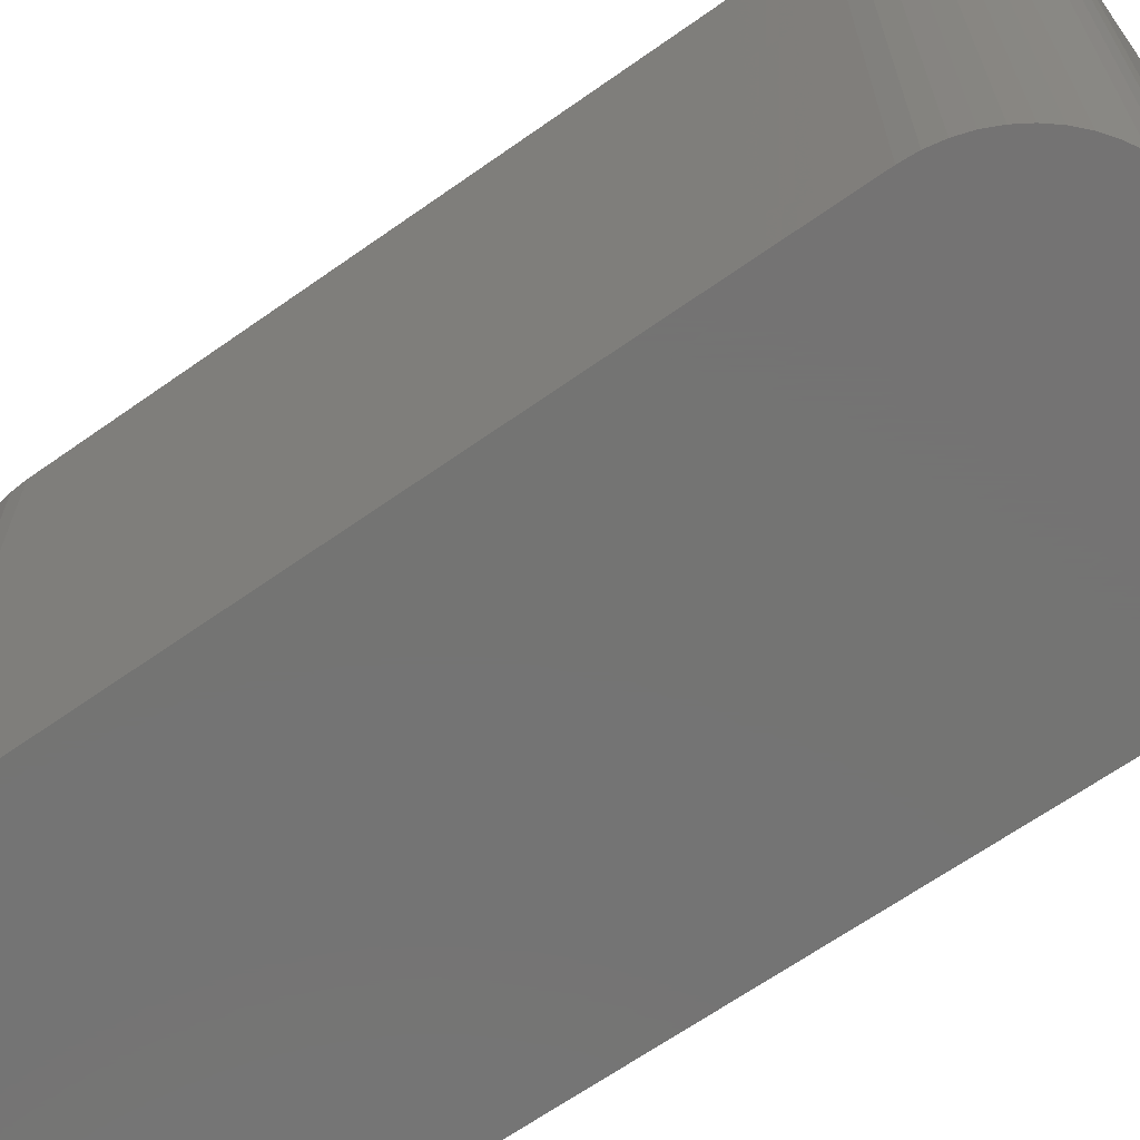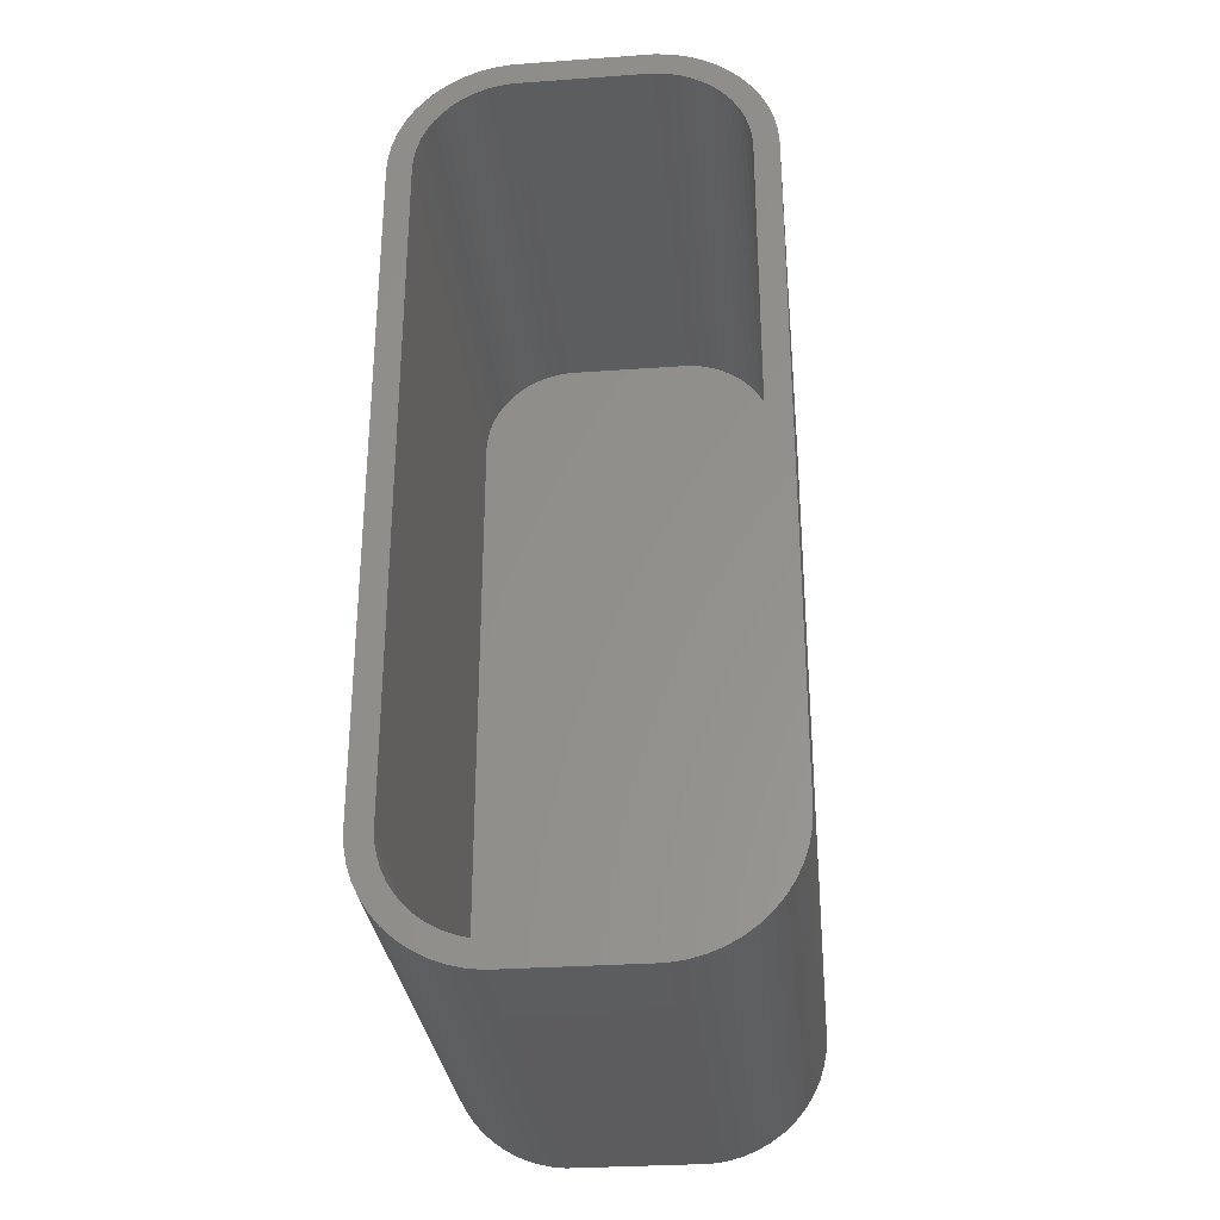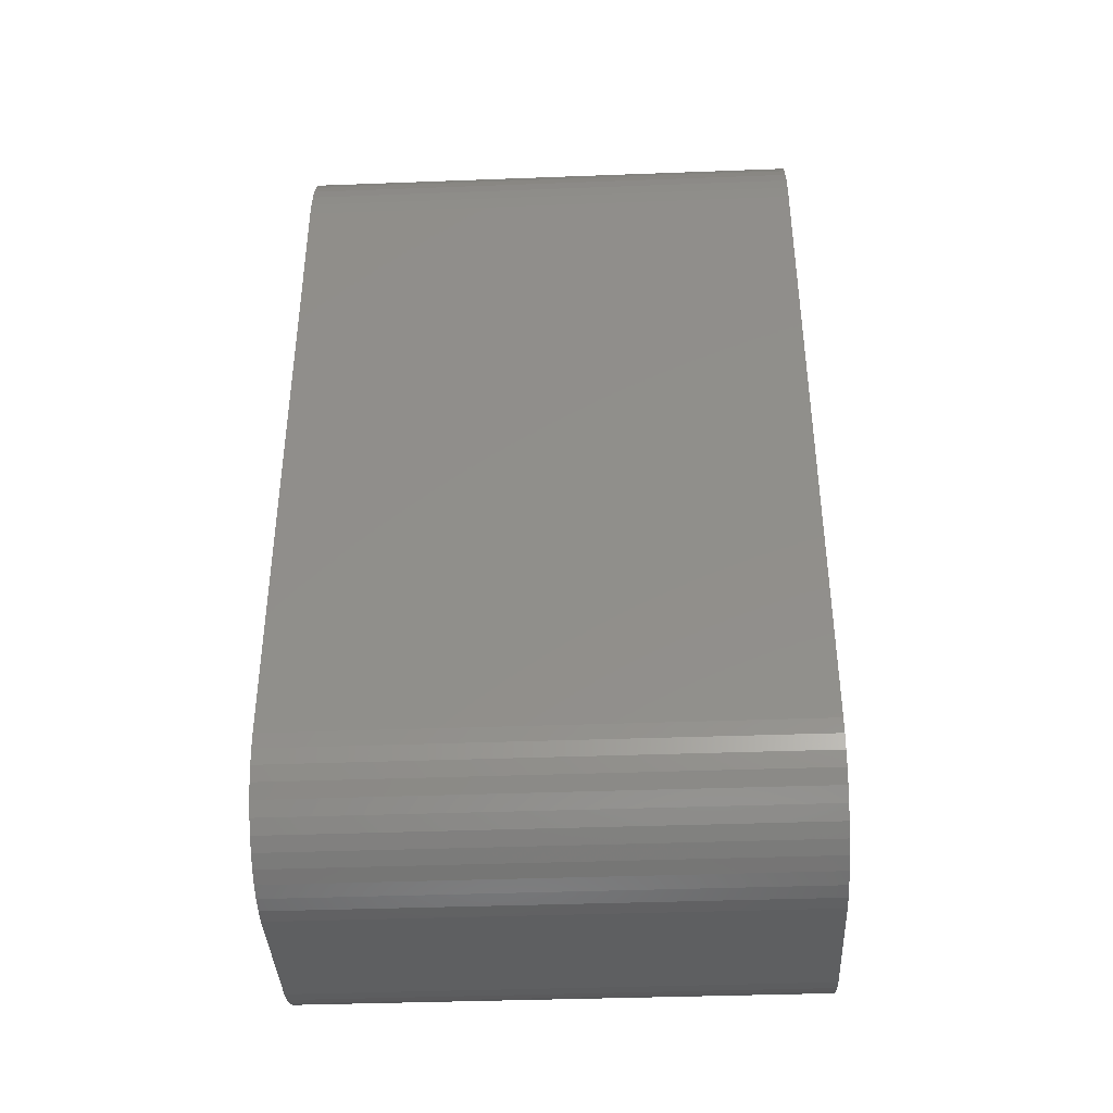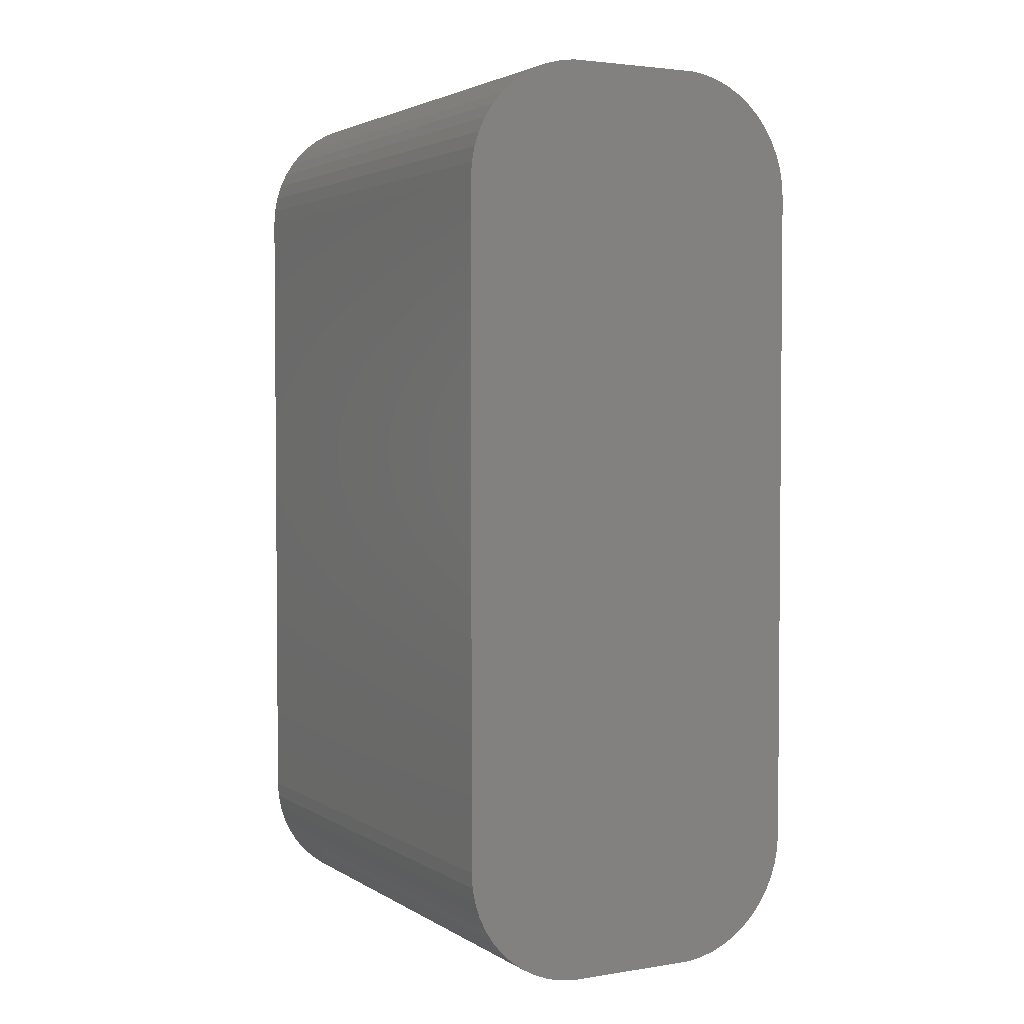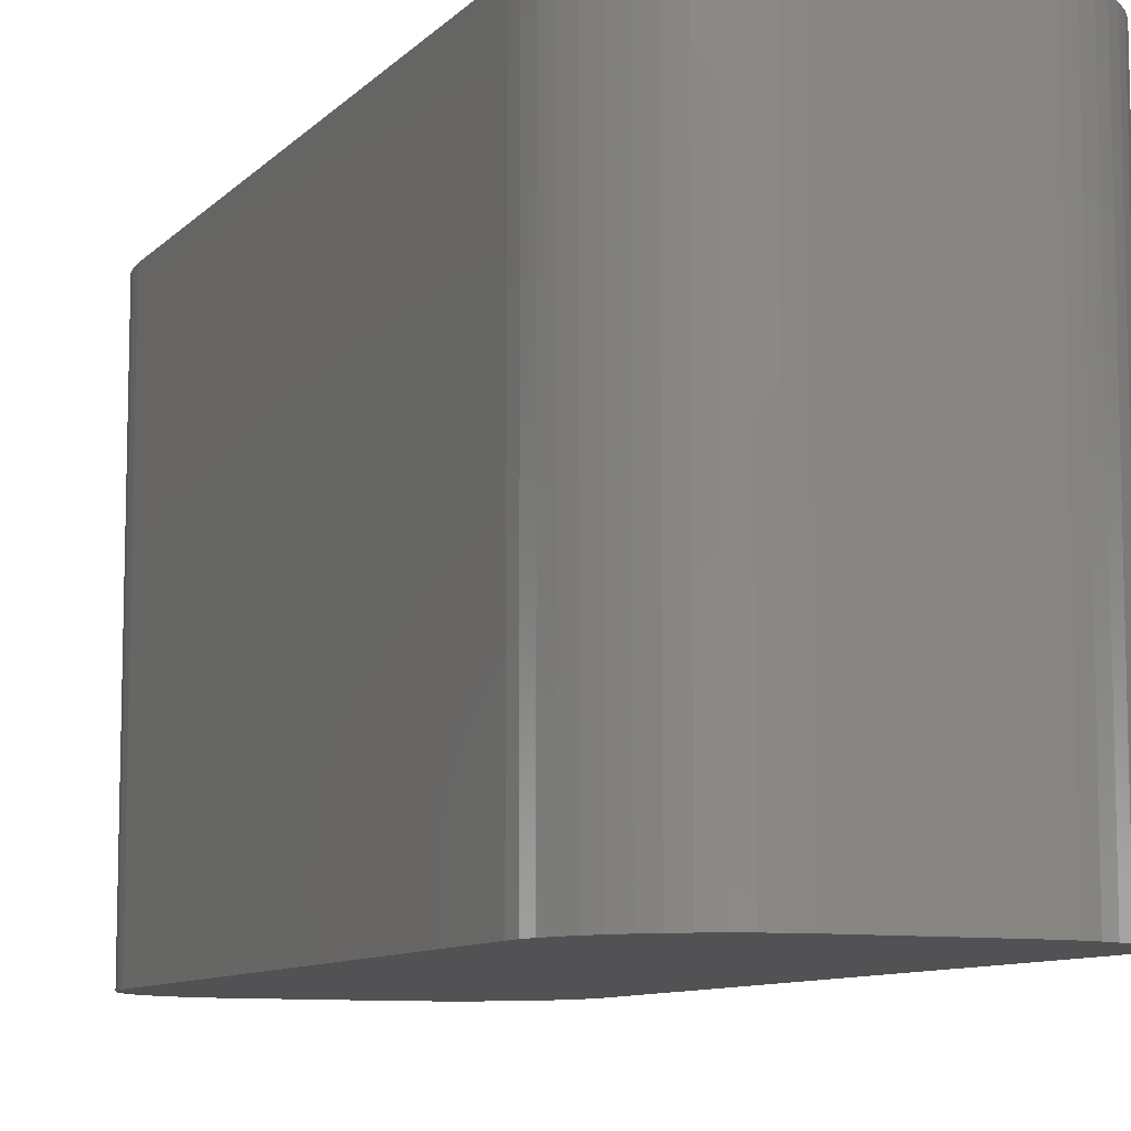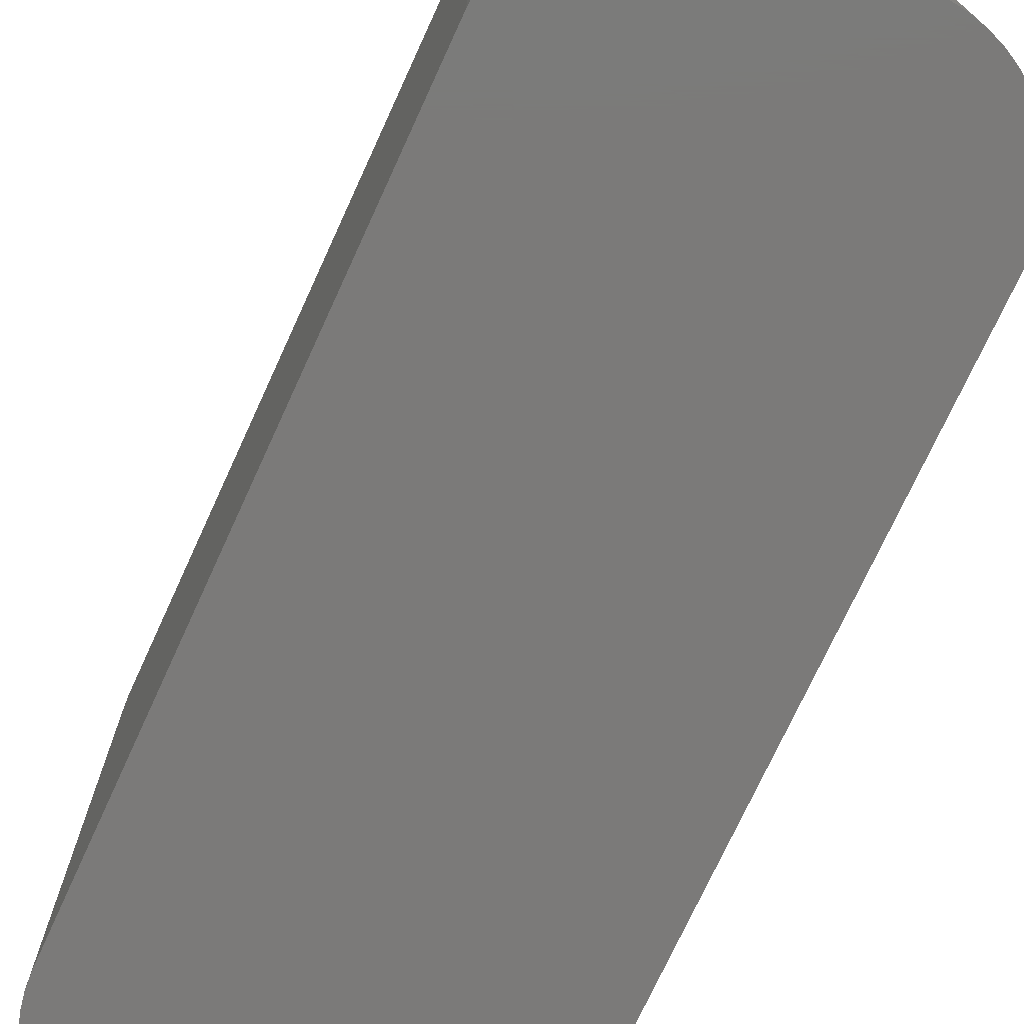
<metadata>
{"format":"stl","ext":"stl","renderer":"f3d","projection":"perspective","resolution":1024,"background":"white","views":[{"elev":-66.0,"azim":125.3,"up":"+Z"},{"elev":-30.3,"azim":5.9,"up":"+Y"},{"elev":-38.9,"azim":92.7,"up":"+Y"},{"elev":3.0,"azim":151.6,"up":"+Y"},{"elev":-9.4,"azim":-24.0,"up":"+Z"},{"elev":-73.5,"azim":155.4,"up":"+Z"}]}
</metadata>
<code>
# stl→obj: 208 verts, 412 faces
v -7.5 -13.75 0
v -7.5 13.75 21
v -7.5 13.75 0
v -7.5 -13.75 21
v -7.461 -14.38 0
v -7.461 -14.38 21
v 6.5 13.75 21
v 7.5 13.75 21
v 7.461 14.38 21
v 7.5 -13.75 21
v 6.468 14.25 21
v 7.343 14.99 21
v 6.5 -13.75 21
v 6.374 14.74 21
v 7.149 15.59 21
v 7.461 -14.38 21
v 6.219 15.22 21
v 6.882 16.16 21
v 6.468 -14.25 21
v 6.005 15.68 21
v 6.545 16.69 21
v 7.343 -14.99 21
v 6.374 -14.74 21
v 5.736 16.1 21
v 6.145 17.17 21
v 5.416 16.49 21
v 5.687 17.6 21
v 5.05 16.83 21
v 5.179 17.97 21
v 4.643 17.13 21
v 4.629 18.27 21
v 4.203 17.37 21
v 4.045 18.51 21
v 3.736 17.55 21
v 3.437 18.66 21
v 3.25 17.68 21
v 2.814 18.74 21
v 2.751 17.74 21
v -2.751 17.74 21
v -2.814 18.74 21
v -3.25 17.68 21
v -3.437 18.66 21
v -3.736 17.55 21
v -4.045 18.51 21
v -4.203 17.37 21
v -4.629 18.27 21
v -4.643 17.13 21
v -5.179 17.97 21
v -5.05 16.83 21
v -5.687 17.6 21
v -5.416 16.49 21
v -6.145 17.17 21
v -5.736 16.1 21
v -6.545 16.69 21
v -6.005 15.68 21
v -6.882 16.16 21
v -6.219 15.22 21
v -7.343 14.99 21
v -6.374 14.74 21
v -7.149 15.59 21
v 7.149 -15.59 21
v 6.219 -15.22 21
v 6.882 -16.16 21
v 6.005 -15.68 21
v 6.545 -16.69 21
v 5.736 -16.1 21
v 6.145 -17.17 21
v 5.416 -16.49 21
v 5.687 -17.6 21
v 5.05 -16.83 21
v 5.179 -17.97 21
v 4.643 -17.13 21
v 4.629 -18.27 21
v 4.203 -17.37 21
v 4.045 -18.51 21
v 3.736 -17.55 21
v 3.437 -18.66 21
v 3.25 -17.68 21
v 2.814 -18.74 21
v 2.751 -17.74 21
v -2.751 -17.74 21
v -2.814 -18.74 21
v -3.25 -17.68 21
v -3.437 -18.66 21
v -3.736 -17.55 21
v -4.045 -18.51 21
v -4.203 -17.37 21
v -4.629 -18.27 21
v -4.643 -17.13 21
v -5.179 -17.97 21
v -5.05 -16.83 21
v -5.687 -17.6 21
v -5.416 -16.49 21
v -6.145 -17.17 21
v -5.736 -16.1 21
v -6.545 -16.69 21
v -6.005 -15.68 21
v -6.882 -16.16 21
v -6.219 -15.22 21
v -7.149 -15.59 21
v -6.374 -14.74 21
v -7.343 -14.99 21
v -6.468 -14.25 21
v -6.5 -13.75 21
v -6.5 13.75 21
v -6.468 14.25 21
v -7.461 14.38 21
v 7.5 13.75 0
v 7.5 -13.75 0
v 6.145 17.17 0
v 6.545 16.69 0
v 7.149 -15.59 0
v 6.882 -16.16 0
v -4.045 18.51 0
v -4.629 18.27 0
v 7.461 -14.38 0
v 7.343 -14.99 0
v -4.629 -18.27 0
v -4.045 -18.51 0
v -2.814 -18.74 0
v 2.814 -18.74 0
v 7.149 15.59 0
v 7.343 14.99 0
v 5.179 17.97 0
v 4.629 18.27 0
v 3.437 18.66 0
v 2.814 18.74 0
v -7.343 14.99 0
v -7.149 15.59 0
v -5.179 17.97 0
v -6.545 16.69 0
v -6.145 17.17 0
v -2.814 18.74 0
v -3.437 18.66 0
v 7.461 14.38 0
v 6.545 -16.69 0
v 6.145 -17.17 0
v 5.687 -17.6 0
v 6.882 16.16 0
v 5.179 -17.97 0
v 4.629 -18.27 0
v 4.045 -18.51 0
v 5.687 17.6 0
v 3.437 -18.66 0
v 4.045 18.51 0
v -3.437 -18.66 0
v -5.179 -17.97 0
v -5.687 -17.6 0
v -6.145 -17.17 0
v -6.545 -16.69 0
v -5.687 17.6 0
v -6.882 -16.16 0
v -7.149 -15.59 0
v -7.343 -14.99 0
v -6.882 16.16 0
v -7.461 14.38 0
v -6.5 13.75 2
v -6.5 -13.75 2
v 2.751 17.74 2
v 6.5 13.75 2
v 6.468 14.25 2
v 6.5 -13.75 2
v 6.374 14.74 2
v 6.219 15.22 2
v 2.751 -17.74 2
v 6.005 15.68 2
v 6.468 -14.25 2
v 5.736 16.1 2
v 6.374 -14.74 2
v 5.416 16.49 2
v 6.219 -15.22 2
v 5.05 16.83 2
v 6.005 -15.68 2
v 4.643 17.13 2
v 5.736 -16.1 2
v 4.203 17.37 2
v 5.416 -16.49 2
v 3.736 17.55 2
v 5.05 -16.83 2
v 3.25 17.68 2
v 4.643 -17.13 2
v 4.203 -17.37 2
v -2.751 17.74 2
v 3.736 -17.55 2
v -3.25 17.68 2
v 3.25 -17.68 2
v -3.736 17.55 2
v -2.751 -17.74 2
v -4.203 17.37 2
v -3.25 -17.68 2
v -4.643 17.13 2
v -3.736 -17.55 2
v -5.05 16.83 2
v -4.203 -17.37 2
v -5.416 16.49 2
v -4.643 -17.13 2
v -5.736 16.1 2
v -5.05 -16.83 2
v -6.005 15.68 2
v -5.416 -16.49 2
v -6.219 15.22 2
v -5.736 -16.1 2
v -6.374 14.74 2
v -6.005 -15.68 2
v -6.468 14.25 2
v -6.219 -15.22 2
v -6.374 -14.74 2
v -6.468 -14.25 2
f 1 2 3
f 2 1 4
f 5 4 1
f 4 5 6
f 7 8 9
f 8 7 10
f 11 9 12
f 13 10 7
f 14 12 15
f 10 13 16
f 17 15 18
f 19 16 13
f 20 18 21
f 16 19 22
f 23 22 19
f 9 11 7
f 12 14 11
f 15 17 14
f 24 21 25
f 18 20 17
f 21 24 20
f 26 25 27
f 25 26 24
f 28 27 29
f 27 28 26
f 29 30 28
f 31 30 29
f 31 32 30
f 33 32 31
f 33 34 32
f 35 34 33
f 35 36 34
f 37 36 35
f 37 38 36
f 37 39 38
f 40 39 37
f 40 41 39
f 42 41 40
f 42 43 41
f 44 43 42
f 44 45 43
f 46 45 44
f 46 47 45
f 48 47 46
f 47 48 49
f 50 49 48
f 49 50 51
f 52 51 50
f 51 52 53
f 54 53 52
f 53 54 55
f 56 55 54
f 55 56 57
f 58 59 60
f 57 60 59
f 60 57 56
f 22 23 61
f 62 61 23
f 61 62 63
f 64 63 62
f 63 64 65
f 66 65 64
f 65 66 67
f 68 67 66
f 67 68 69
f 70 69 68
f 69 70 71
f 72 71 70
f 72 73 71
f 74 73 72
f 74 75 73
f 76 75 74
f 76 77 75
f 78 77 76
f 78 79 77
f 80 79 78
f 81 79 80
f 81 82 79
f 83 82 81
f 83 84 82
f 85 84 83
f 85 86 84
f 87 86 85
f 87 88 86
f 89 88 87
f 90 89 91
f 89 90 88
f 92 91 93
f 91 92 90
f 94 93 95
f 96 95 97
f 93 94 92
f 98 97 99
f 100 99 101
f 102 101 103
f 95 96 94
f 6 103 104
f 105 2 104
f 59 58 106
f 4 104 2
f 107 106 58
f 6 104 4
f 106 107 105
f 97 98 96
f 105 107 2
f 99 100 98
f 101 102 100
f 103 6 102
f 10 108 8
f 108 10 109
f 21 110 25
f 110 21 111
f 63 112 61
f 112 63 113
f 114 46 44
f 46 114 115
f 22 116 16
f 116 22 117
f 118 86 88
f 86 118 119
f 120 79 82
f 79 120 121
f 61 117 22
f 117 61 112
f 12 122 15
f 122 12 123
f 124 31 29
f 31 124 125
f 126 37 35
f 37 126 127
f 128 60 129
f 60 128 58
f 115 48 46
f 48 115 130
f 131 52 132
f 52 131 54
f 133 42 40
f 42 133 134
f 127 40 37
f 40 127 133
f 121 109 116
f 109 1 108
f 121 116 117
f 3 108 1
f 121 117 112
f 127 108 3
f 121 112 113
f 108 127 135
f 121 113 136
f 135 127 123
f 121 136 137
f 123 127 122
f 121 137 138
f 122 127 139
f 121 138 140
f 139 127 111
f 121 140 141
f 111 127 110
f 121 141 142
f 110 127 143
f 121 142 144
f 143 127 124
f 109 121 1
f 124 127 125
f 1 121 120
f 125 127 145
f 1 120 146
f 145 127 126
f 1 146 119
f 127 3 133
f 1 119 118
f 133 3 134
f 1 118 147
f 134 3 114
f 1 147 148
f 114 3 115
f 1 148 149
f 115 3 130
f 1 149 150
f 130 3 151
f 1 150 152
f 151 3 132
f 1 152 153
f 132 3 131
f 1 153 154
f 131 3 155
f 1 154 5
f 155 3 129
f 129 3 128
f 128 3 156
f 153 102 154
f 102 153 100
f 154 6 5
f 6 154 102
f 152 100 153
f 100 152 98
f 149 96 150
f 96 149 94
f 150 98 152
f 98 150 96
f 149 92 94
f 92 149 148
f 144 75 77
f 75 144 142
f 9 123 12
f 123 9 135
f 8 135 9
f 135 8 108
f 15 139 18
f 139 15 122
f 18 111 21
f 111 18 139
f 110 27 25
f 27 110 143
f 125 33 31
f 33 125 145
f 3 107 156
f 107 3 2
f 156 58 128
f 58 156 107
f 155 54 131
f 54 155 56
f 146 82 84
f 82 146 120
f 147 88 90
f 88 147 118
f 148 90 92
f 90 148 147
f 119 84 86
f 84 119 146
f 138 67 69
f 67 138 137
f 121 77 79
f 77 121 144
f 143 29 27
f 29 143 124
f 134 44 42
f 44 134 114
f 151 52 50
f 52 151 132
f 130 50 48
f 50 130 151
f 129 56 155
f 56 129 60
f 141 71 73
f 71 141 140
f 140 69 71
f 69 140 138
f 16 109 10
f 109 16 116
f 145 35 33
f 35 145 126
f 142 73 75
f 73 142 141
f 65 113 63
f 113 65 136
f 67 136 65
f 136 67 137
f 104 157 105
f 157 104 158
f 159 160 161
f 160 157 162
f 159 161 163
f 158 162 157
f 159 163 164
f 165 162 158
f 159 164 166
f 162 165 167
f 159 166 168
f 167 165 169
f 159 168 170
f 169 165 171
f 159 170 172
f 171 165 173
f 159 172 174
f 173 165 175
f 159 174 176
f 175 165 177
f 159 176 178
f 177 165 179
f 159 178 180
f 179 165 181
f 160 159 157
f 181 165 182
f 157 159 183
f 182 165 184
f 157 183 185
f 184 165 186
f 157 185 187
f 165 158 188
f 157 187 189
f 188 158 190
f 157 189 191
f 190 158 192
f 157 191 193
f 192 158 194
f 157 193 195
f 194 158 196
f 157 195 197
f 196 158 198
f 157 197 199
f 198 158 200
f 157 199 201
f 200 158 202
f 157 201 203
f 202 158 204
f 157 203 205
f 204 158 206
f 206 158 207
f 207 158 208
f 171 23 169
f 23 171 62
f 162 7 160
f 7 162 13
f 103 158 104
f 158 103 208
f 165 81 80
f 81 165 188
f 173 62 171
f 62 173 64
f 160 11 161
f 11 160 7
f 59 201 57
f 201 59 203
f 105 205 106
f 205 105 157
f 192 87 85
f 87 192 194
f 167 13 162
f 13 167 19
f 169 19 167
f 19 169 23
f 106 203 59
f 203 106 205
f 178 32 34
f 32 178 176
f 176 30 32
f 30 176 174
f 183 38 39
f 38 183 159
f 185 39 41
f 39 185 183
f 189 43 45
f 43 189 187
f 177 66 175
f 66 177 68
f 177 70 68
f 70 177 179
f 186 80 78
f 80 186 165
f 194 89 87
f 89 194 196
f 97 206 99
f 206 97 204
f 180 34 36
f 34 180 178
f 172 26 28
f 26 172 170
f 168 26 170
f 26 168 24
f 163 17 164
f 17 163 14
f 161 14 163
f 14 161 11
f 187 41 43
f 41 187 185
f 195 49 51
f 49 195 193
f 53 195 51
f 195 53 197
f 57 199 55
f 199 57 201
f 175 64 173
f 64 175 66
f 179 72 70
f 72 179 181
f 182 76 74
f 76 182 184
f 184 78 76
f 78 184 186
f 190 85 83
f 85 190 192
f 198 93 91
f 93 198 200
f 93 202 95
f 202 93 200
f 99 207 101
f 207 99 206
f 101 208 103
f 208 101 207
f 159 36 38
f 36 159 180
f 174 28 30
f 28 174 172
f 166 24 168
f 24 166 20
f 164 20 166
f 20 164 17
f 191 45 47
f 45 191 189
f 193 47 49
f 47 193 191
f 55 197 53
f 197 55 199
f 181 74 72
f 74 181 182
f 188 83 81
f 83 188 190
f 196 91 89
f 91 196 198
f 95 204 97
f 204 95 202

</code>
